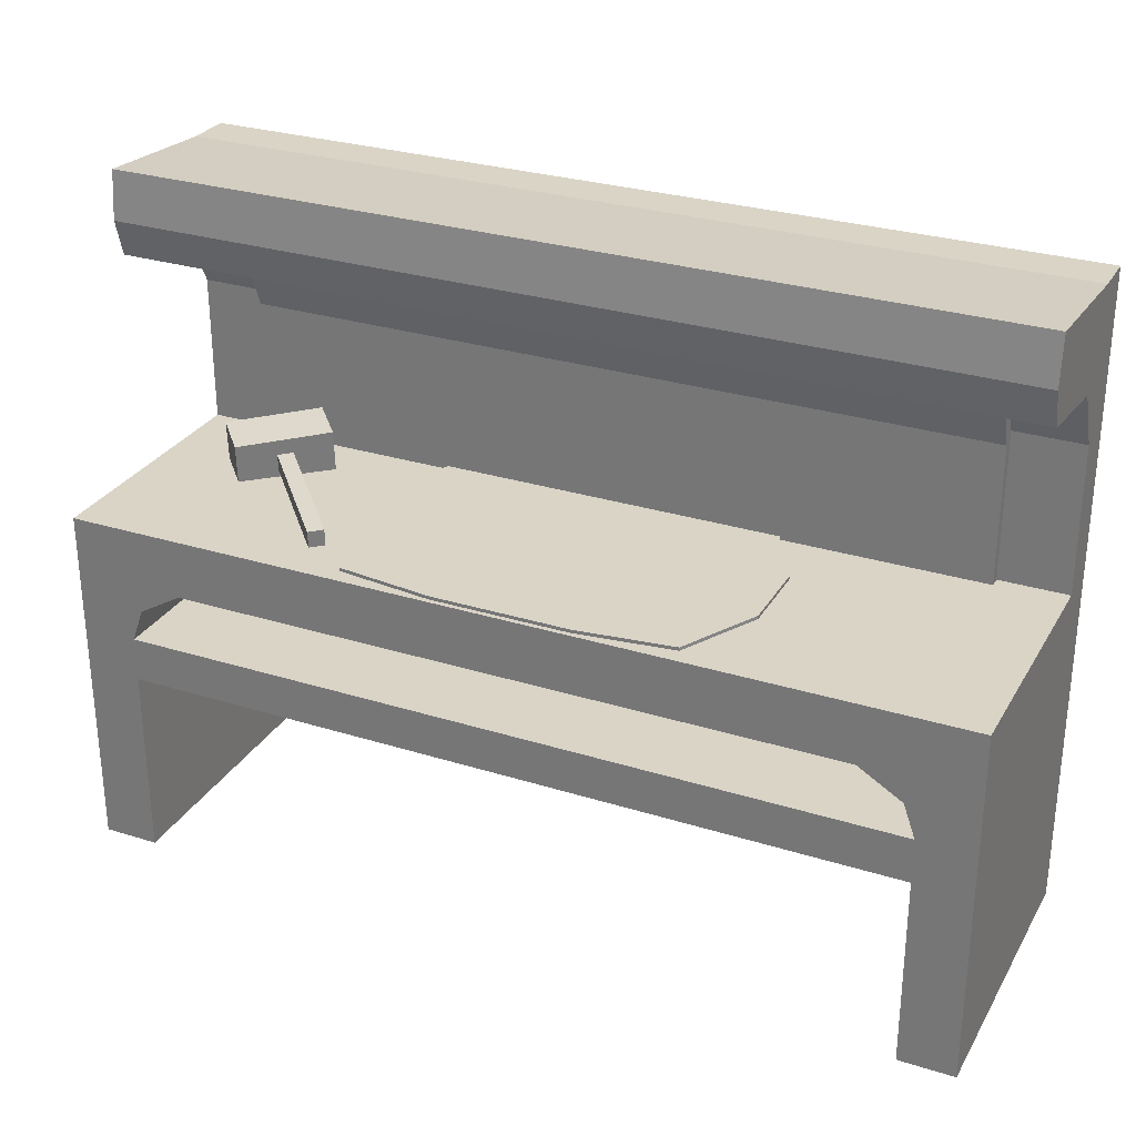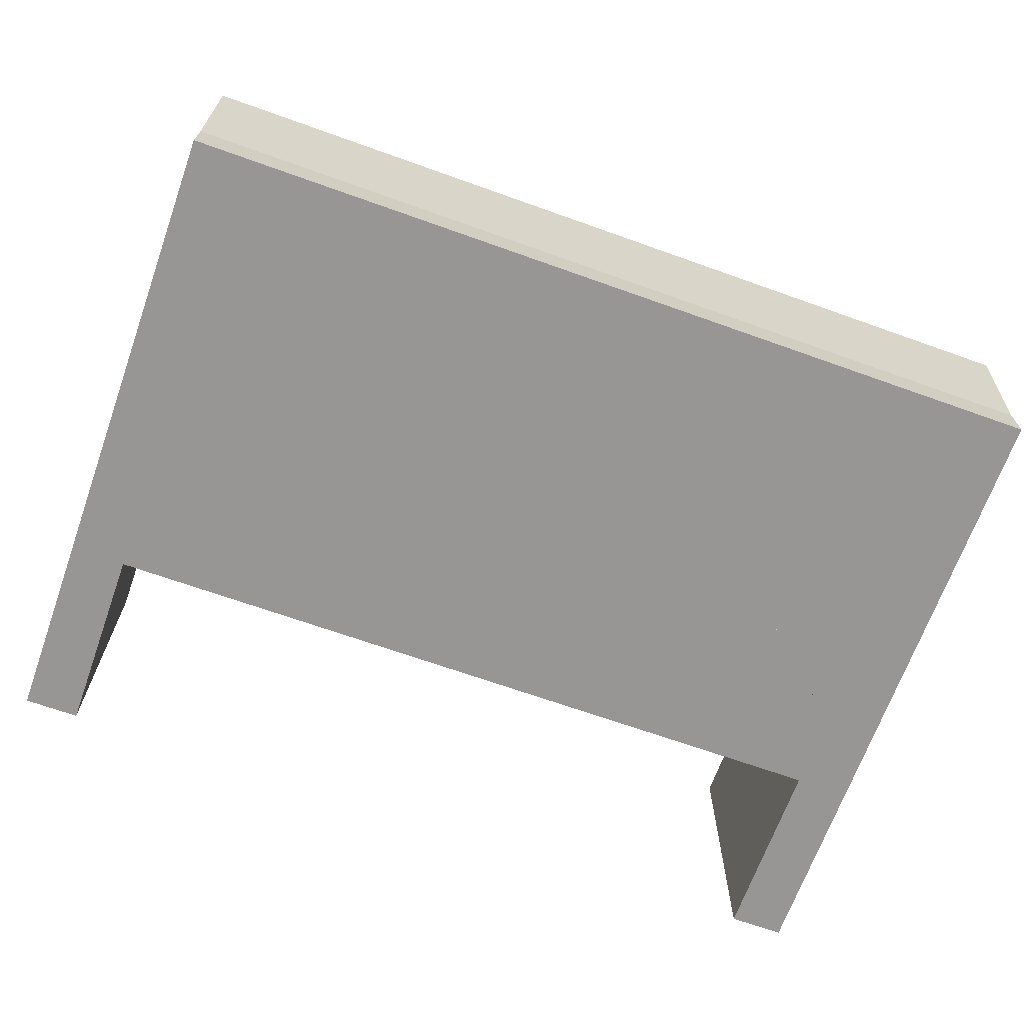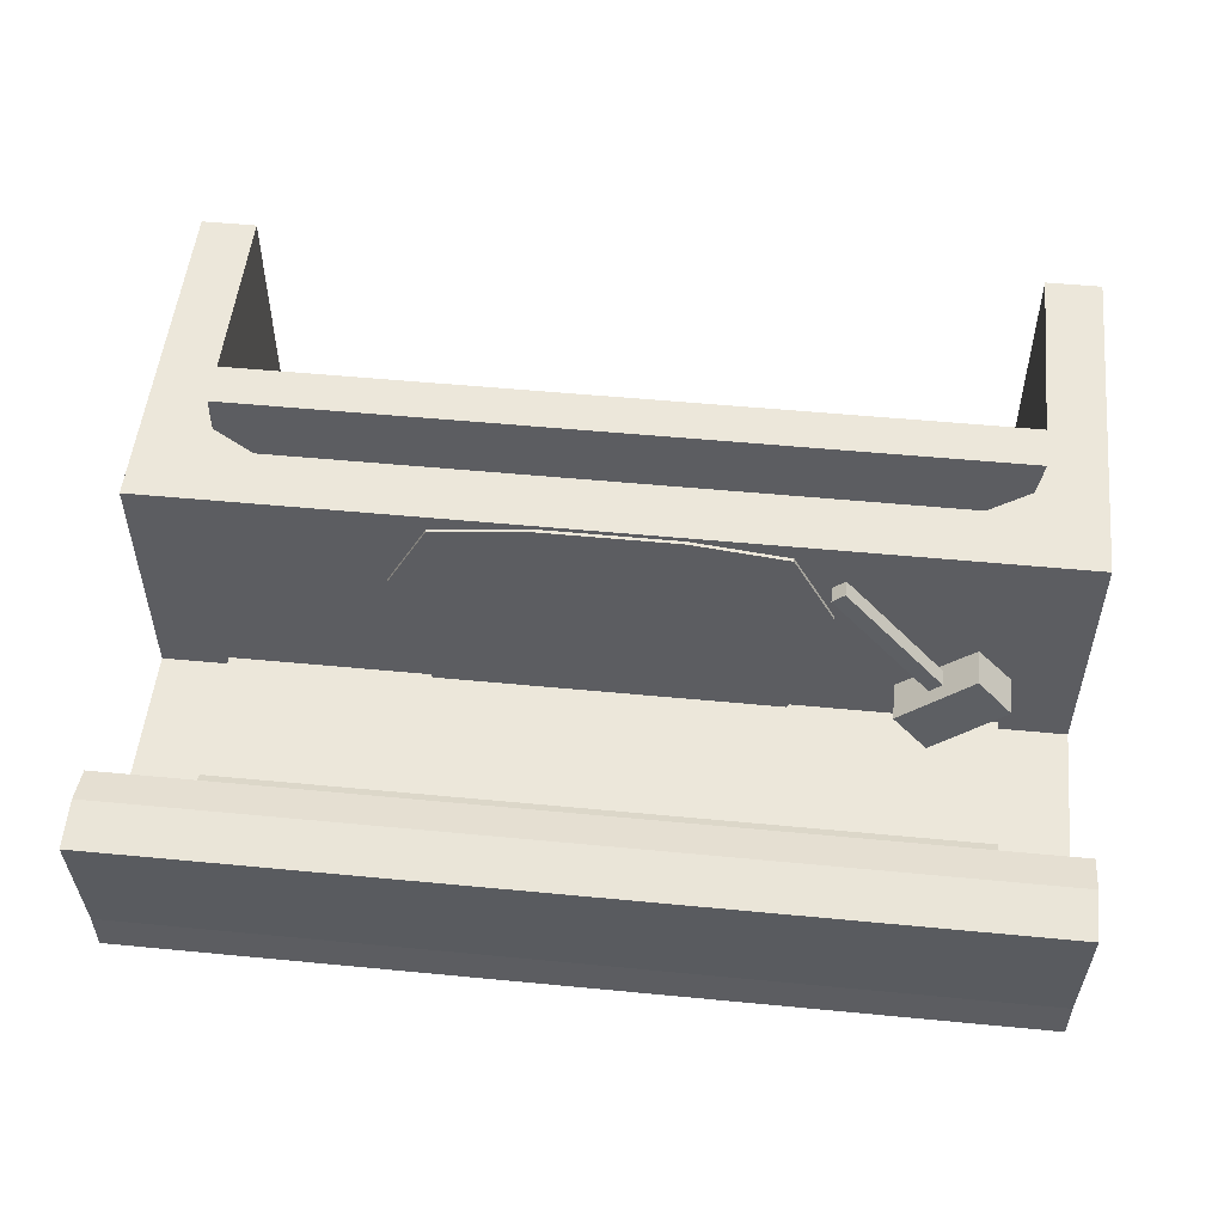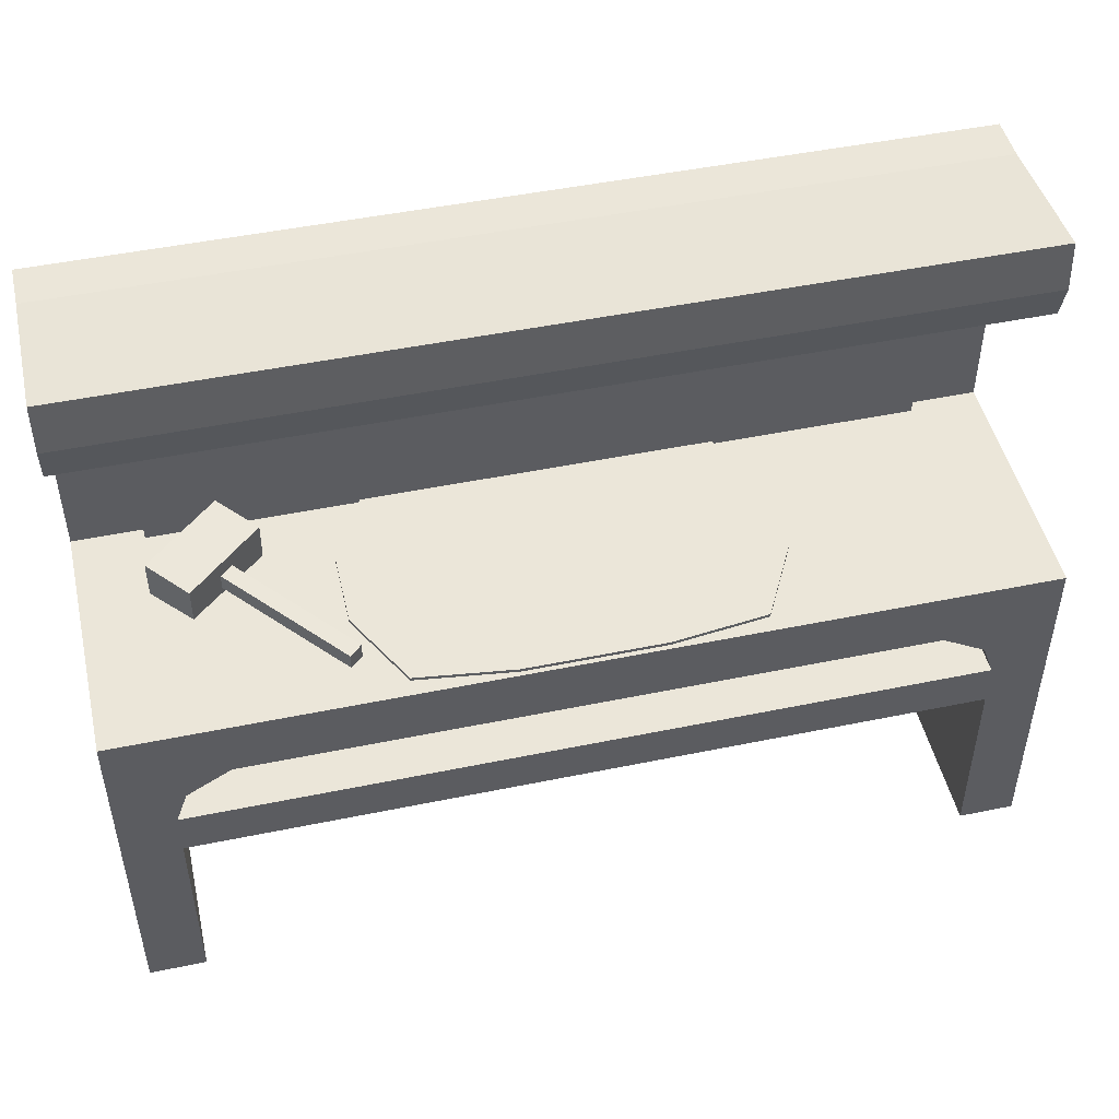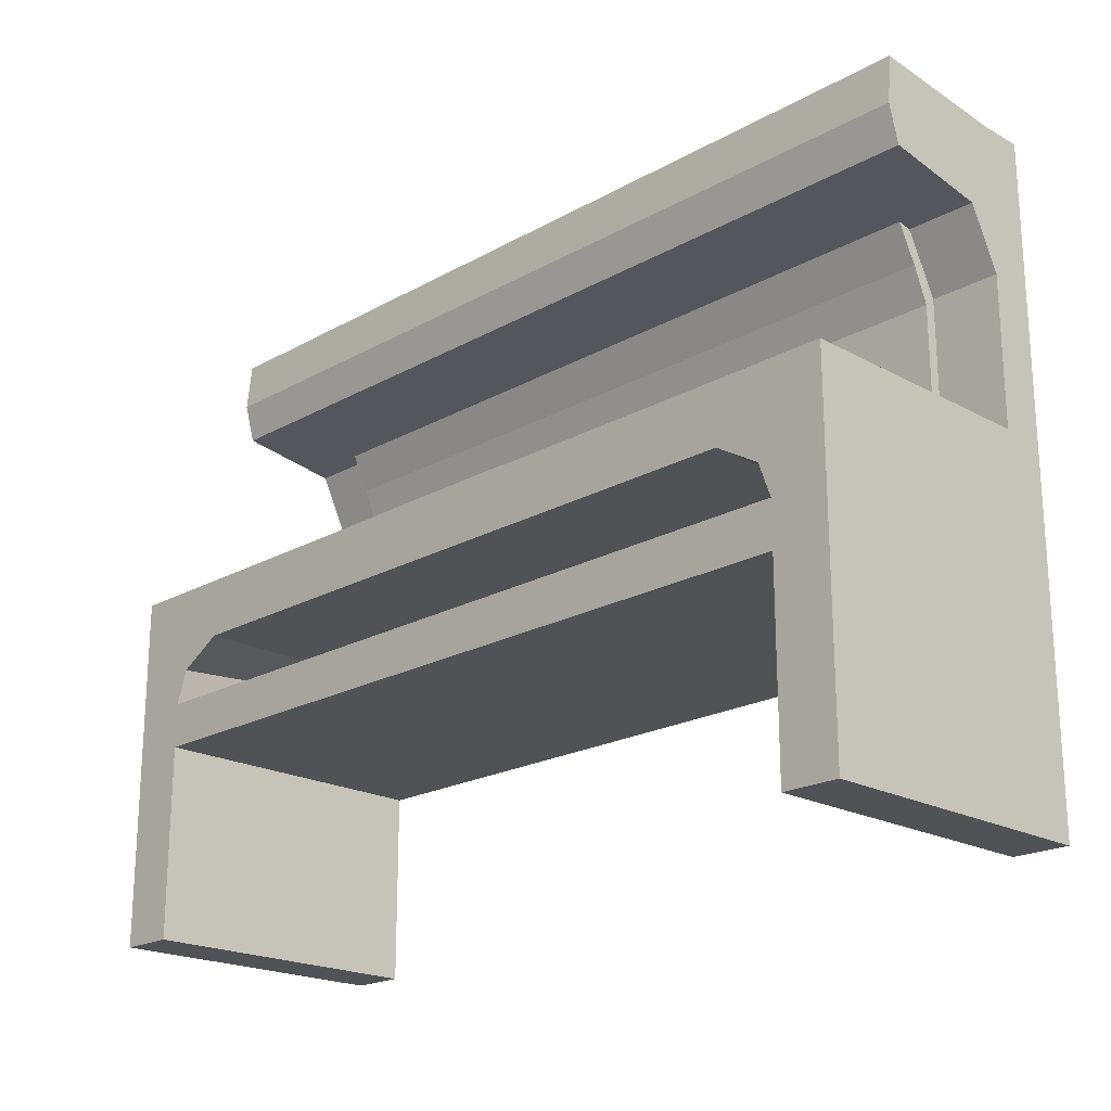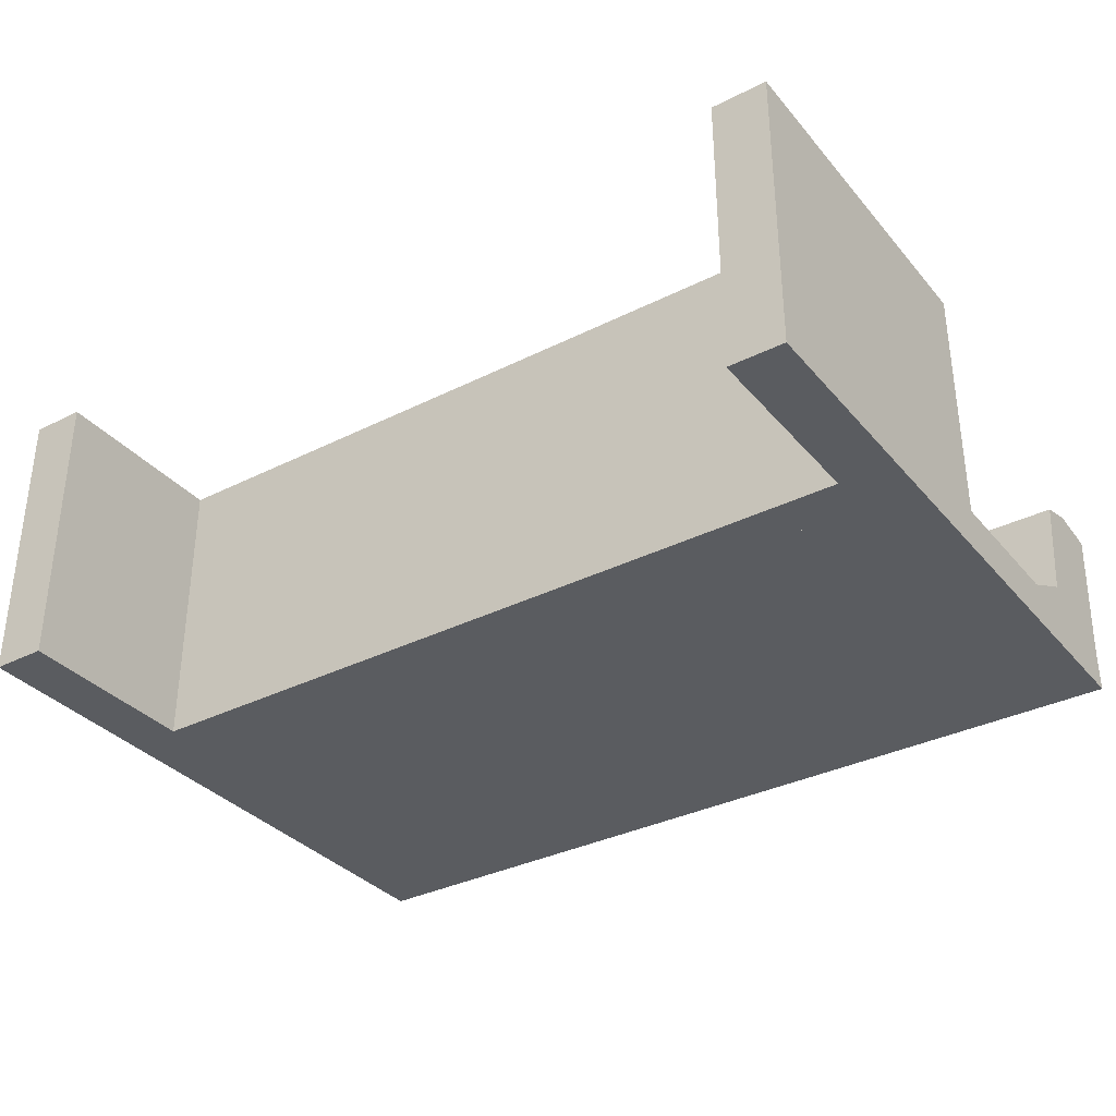
<metadata>
{"format":"obj","ext":"obj","renderer":"f3d","projection":"perspective","resolution":1024,"background":"white","views":[{"elev":28.9,"azim":25.0,"up":"+Y"},{"elev":-68.0,"azim":160.3,"up":"+Z"},{"elev":52.6,"azim":-174.1,"up":"+Z"},{"elev":48.1,"azim":-13.0,"up":"+Y"},{"elev":-20.6,"azim":45.3,"up":"+Y"},{"elev":-34.2,"azim":34.1,"up":"+Z"}]}
</metadata>
<code>
o Cube_Cube.001
v -3 2 1
v -3 2.4 1
v -3 2 -1
v -3 2.4 -1
v 3 2 1
v 3 2.4 1
v 3 2 -1
v 3 2.4 -1
v 2.625 2 -1
v 2.25 2 -1
v 1.875 2 -1
v 1.5 2 -1
v 1.125 2 -1
v 0.75 2 -1
v 0.375 2 -1
v 0 2 -1
v -0.375 2 -1
v -0.75 2 -1
v -1.125 2 -1
v -1.5 2 -1
v -1.875 2 -1
v -2.25 2 -1
v -2.625 2 -1
v -2.625 2.4 -1
v -2.25 2.4 -1
v -1.875 2.4 -1
v -1.5 2.4 -1
v -1.125 2.4 -1
v -0.75 2.4 -1
v -0.375 2.4 -1
v 0 2.4 -1
v 0.375 2.4 -1
v 0.75 2.4 -1
v 1.125 2.4 -1
v 1.5 2.4 -1
v 1.875 2.4 -1
v 2.25 2.4 -1
v 2.625 2.4 -1
v -2.545 1.825 1
v -2.25 2 1
v -1.875 2 1
v -1.5 2 1
v -1.125 2 1
v -0.75 2 1
v -0.375 2 1
v 0 2 1
v 0.375 2 1
v 0.75 2 1
v 1.125 2 1
v 1.5 2 1
v 1.875 2 1
v 2.25 2 1
v 2.545 1.825 1
v 2.625 2.4 1
v 2.25 2.4 1
v 1.875 2.4 1
v 1.5 2.4 1
v 1.125 2.4 1
v 0.75 2.4 1
v 0.375 2.4 1
v 0 2.4 1
v -0.375 2.4 1
v -0.75 2.4 1
v -1.125 2.4 1
v -1.5 2.4 1
v -1.875 2.4 1
v -2.25 2.4 1
v -2.625 2.4 1
v -3 0 1
v -3 0 -1
v -2.625 0 -1
v -2.625 0 1
v 3 0 1
v 3 0 -1
v 2.625 0 -1
v 2.625 0 1
v -2.625 1.6 1
v -2.625 1.3 1
v -2.625 0.5 1
v -2.625 0.5 -1
v -2.625 1.3 -1
v -2.625 1.6 -1
v -3 0.5 -1
v -3 1.3 -1
v -3 1.6 -1
v -3 0.5 1
v -3 1.3 1
v -3 1.6 1
v 3 1.6 -1
v 3 1.3 -1
v 3 0.5 -1
v 2.625 0.5 -1
v 2.625 1.3 -1
v 2.625 1.6 -1
v 2.625 1.6 1
v 2.625 1.3 1
v 2.625 0.5 1
v 3 0.5 1
v 3 1.3 1
v 3 1.6 1
v 3 2.9 -0.7
v 3 3.4 -0.7
v 3 3.8 -0.5
v -3 3.8 -0.5
v -3 3.4 -0.7
v -3 2.9 -0.7
v 3 2.9 -1
v 3 3.4 -1
v 3 3.9 -1
v 3 4.4 -1
v 3 2.4 -1
v 3 4.4 -0.7
v 3 2.4 -0.7
v -3 4.4 -1
v -3 2.4 -1
v -3 4.4 -0.7
v -3 2.4 -0.7
v -3 3.9 -1
v -3 3.4 -1
v -3 2.9 -1
v -1.5 3.9 -1
v 0 3.9 -1
v 1.5 3.9 -1
v 1.5 2.9 -0.7
v 0 2.9 -0.7
v -1.5 2.9 -0.7
v 1.5 3.8 -0.5
v 0 3.8 -0.5
v -1.5 3.8 -0.5
v -1.5 2.9 -1
v 0 2.9 -1
v 1.5 2.9 -1
v -1.5 2.4 -0.7
v 0 2.4 -0.7
v 1.5 2.4 -0.7
v 1.5 2.4 -1
v 0 2.4 -1
v -1.5 2.4 -1
v 1.5 3.4 -0.7
v 0 3.4 -0.7
v -1.5 3.4 -0.7
v 1.5 4.4 -0.7
v 0 4.4 -0.7
v -1.5 4.4 -0.7
v -1.5 3.4 -1
v 0 3.4 -1
v 1.5 3.4 -1
v -1.5 4.4 -1
v 0 4.4 -1
v 1.5 4.4 -1
v 3 3.9 0.2
v -3 3.9 0.2
v 3 4.477 0.2379
v -3 4.477 0.2379
v 1.5 3.9 0.2
v 0 3.9 0.2
v -1.5 3.9 0.2
v 1.5 4.477 0.2379
v 0 4.477 0.2379
v -1.5 4.477 0.2379
v 3 4.15 -0.7
v 3 4.15 -1
v -3 4.15 -0.7
v -3 4.15 -1
v -1.5 4.15 -1
v 0 4.15 -1
v 1.5 4.15 -1
v 3 4.15 0.2705
v -3 4.15 0.2705
v 1.5 4.15 0.2705
v 0 4.15 0.2705
v -1.5 4.15 0.2705
v -1.12 2.223 0.8884
v -1.12 2.423 0.8884
v -1.12 2.223 -0.7101
v -1.12 2.423 -0.7101
v 1.12 2.223 0.8884
v 1.12 2.423 0.8884
v 1.12 2.223 -0.7101
v 1.12 2.423 -0.7101
v 0.4667 2.223 -0.7908
v -0.4667 2.223 -0.7908
v -0.4667 2.423 -0.7908
v 0.4667 2.423 -0.7908
v -0.4667 2.223 0.9692
v 0.4667 2.223 0.9692
v 0.4667 2.423 0.9692
v -0.4667 2.423 0.9692
v -1.4 2.223 -0.1775
v -1.4 2.223 0.3558
v -1.4 2.423 0.3558
v -1.4 2.423 -0.1775
v 1.4 2.223 0.3558
v 1.4 2.223 -0.1775
v 1.4 2.423 -0.1775
v 1.4 2.423 0.3558
v 0.4667 2.423 -0.1775
v 0.4667 2.423 0.3558
v -0.4667 2.423 -0.1775
v -0.4667 2.423 0.3558
v -0.4667 2.223 -0.1775
v -0.4667 2.223 0.3558
v 0.4667 2.223 -0.1775
v 0.4667 2.223 0.3558
v -1.447 2.511 0.7145
v -2.238 2.57 -0.1862
v -1.448 2.396 0.7076
v -2.239 2.455 -0.1931
v -1.366 2.515 0.6435
v -2.157 2.574 -0.2573
v -1.367 2.4 0.6366
v -2.157 2.459 -0.2642
v -2.322 2.656 0.1329
v -2.559 2.674 -0.1374
v -2.324 2.333 0.1134
v -2.561 2.351 -0.1568
v -1.834 2.679 -0.2935
v -2.072 2.697 -0.5638
v -1.836 2.355 -0.313
v -2.074 2.373 -0.5832
v -2.538 2.135 -0.6262
v -2.538 3.829 -0.3952
v -2.538 2.135 -0.7133
v -2.538 3.829 -0.4822
v 2.538 2.135 -0.6262
v 2.538 3.829 -0.3952
v 2.538 2.135 -0.7133
v 2.538 3.829 -0.4822
v -2.538 2.535 -0.6262
v -2.538 2.935 -0.6262
v -2.538 3.335 -0.6262
v -2.538 3.569 -0.5281
v -2.538 3.569 -0.6151
v -2.538 3.335 -0.7442
v -2.538 2.935 -0.7133
v -2.538 2.535 -0.7133
v 2.538 3.569 -0.6151
v 2.538 3.335 -0.7442
v 2.538 2.935 -0.7133
v 2.538 2.535 -0.7133
v 2.538 3.569 -0.5281
v 2.538 3.335 -0.6262
v 2.538 2.935 -0.6262
v 2.538 2.535 -0.6262
f 1 2 4 3
f 9 38 8 7
f 7 8 6 5
f 39 68 2 1
f 92 91 74 75
f 24 4 2 68
f 8 38 54 6
f 38 37 55 54
f 37 36 56 55
f 36 35 57 56
f 35 34 58 57
f 34 33 59 58
f 33 32 60 59
f 32 31 61 60
f 31 30 62 61
f 30 29 63 62
f 29 28 64 63
f 28 27 65 64
f 27 26 66 65
f 26 25 67 66
f 25 24 68 67
f 80 79 72 71
f 23 22 40 39
f 22 21 41 40
f 21 20 42 41
f 20 19 43 42
f 19 18 44 43
f 18 17 45 44
f 17 16 46 45
f 16 15 47 46
f 15 14 48 47
f 14 13 49 48
f 13 12 50 49
f 12 11 51 50
f 11 10 52 51
f 10 9 53 52
f 5 6 54 53
f 53 54 55 52
f 52 55 56 51
f 51 56 57 50
f 50 57 58 49
f 49 58 59 48
f 48 59 60 47
f 47 60 61 46
f 46 61 62 45
f 45 62 63 44
f 44 63 64 43
f 43 64 65 42
f 42 65 66 41
f 41 66 67 40
f 40 67 68 39
f 3 4 24 23
f 23 24 25 22
f 22 25 26 21
f 21 26 27 20
f 20 27 28 19
f 19 28 29 18
f 18 29 30 17
f 17 30 31 16
f 16 31 32 15
f 15 32 33 14
f 14 33 34 13
f 13 34 35 12
f 12 35 36 11
f 11 36 37 10
f 10 37 38 9
f 70 71 72 69
f 83 80 71 70
f 86 83 70 69
f 79 86 69 72
f 75 74 73 76
f 98 97 76 73
f 97 92 75 76
f 91 98 73 74
f 39 1 88 77
f 77 88 87 78
f 78 87 86 79
f 1 3 85 88
f 88 85 84 87
f 87 84 83 86
f 3 23 82 85
f 85 82 81 84
f 84 81 80 83
f 23 39 77 82
f 81 82 94 93
f 81 78 79 80
f 7 5 100 89
f 89 100 99 90
f 90 99 98 91
f 53 9 94 95
f 95 94 93 96
f 96 93 92 97
f 5 53 95 100
f 100 95 96 99
f 99 96 97 98
f 9 7 89 94
f 94 89 90 93
f 93 90 91 92
f 77 78 96 95
f 82 77 95 94
f 78 81 93 96
f 9 94 82 23
f 147 123 109 108
f 163 116 114 164
f 132 147 108 107
f 141 129 104 105
f 117 106 120 115
f 136 132 107 111
f 126 141 105 106
f 148 114 116 144
f 133 126 106 117
f 136 111 113 135
f 108 109 103 102
f 129 128 156 157
f 107 108 102 101
f 162 110 112 161
f 111 107 101 113
f 167 150 110 162
f 106 105 119 120
f 105 104 118 119
f 164 114 148 165
f 165 148 149 166
f 166 149 150 167
f 112 142 158 153
f 128 127 155 156
f 104 129 157 152
f 115 138 133 117
f 138 137 134 133
f 137 136 135 134
f 113 101 124 135
f 135 124 125 134
f 134 125 126 133
f 110 150 142 112
f 150 149 143 142
f 149 148 144 143
f 101 102 139 124
f 124 139 140 125
f 125 140 141 126
f 115 120 130 138
f 138 130 131 137
f 137 131 132 136
f 102 103 127 139
f 139 127 128 140
f 140 128 129 141
f 120 119 145 130
f 130 145 146 131
f 131 146 147 132
f 119 118 121 145
f 145 121 122 146
f 146 122 123 147
f 172 160 154 169
f 168 153 158 170
f 170 158 159 171
f 171 159 160 172
f 144 116 154 160
f 142 143 159 158
f 161 112 153 168
f 163 104 152 169
f 143 144 160 159
f 127 103 151 155
f 116 163 169 154
f 103 161 168 151
f 156 171 172 157
f 155 170 171 156
f 151 168 170 155
f 157 172 169 152
f 122 166 167 123
f 121 165 166 122
f 118 164 165 121
f 123 167 162 109
f 109 162 161 103
f 104 163 164 118
f 212 208 206 210
f 189 192 176 175
f 181 184 180 179
f 193 196 178 177
f 185 188 174 173
f 204 193 177 186
f 200 191 174 188
f 196 198 187 178
f 198 200 188 187
f 190 202 185 173
f 202 204 186 185
f 177 178 187 186
f 186 187 188 185
f 175 176 183 182
f 182 183 184 181
f 182 181 203 201
f 201 203 204 202
f 175 182 201 189
f 189 201 202 190
f 184 183 199 197
f 197 199 200 198
f 180 184 197 195
f 195 197 198 196
f 183 176 192 199
f 199 192 191 200
f 181 179 194 203
f 203 194 193 204
f 179 180 195 194
f 194 195 196 193
f 173 174 191 190
f 190 191 192 189
f 232 222 224 233
f 233 224 228 237
f 237 228 226 241
f 241 226 222 232
f 223 227 225 221
f 228 224 222 226
f 225 244 229 221
f 244 243 230 229
f 243 242 231 230
f 242 241 232 231
f 227 240 244 225
f 240 239 243 244
f 239 238 242 243
f 238 237 241 242
f 223 236 240 227
f 236 235 239 240
f 235 234 238 239
f 234 233 237 238
f 221 229 236 223
f 229 230 235 236
f 230 231 234 235
f 231 232 233 234
f 213 214 216 215
f 215 216 220 219
f 219 220 218 217
f 217 218 214 213
f 215 219 217 213
f 220 216 214 218
f 205 206 208 207
f 207 208 212 211
f 211 212 210 209
f 209 210 206 205
f 207 211 209 205

</code>
